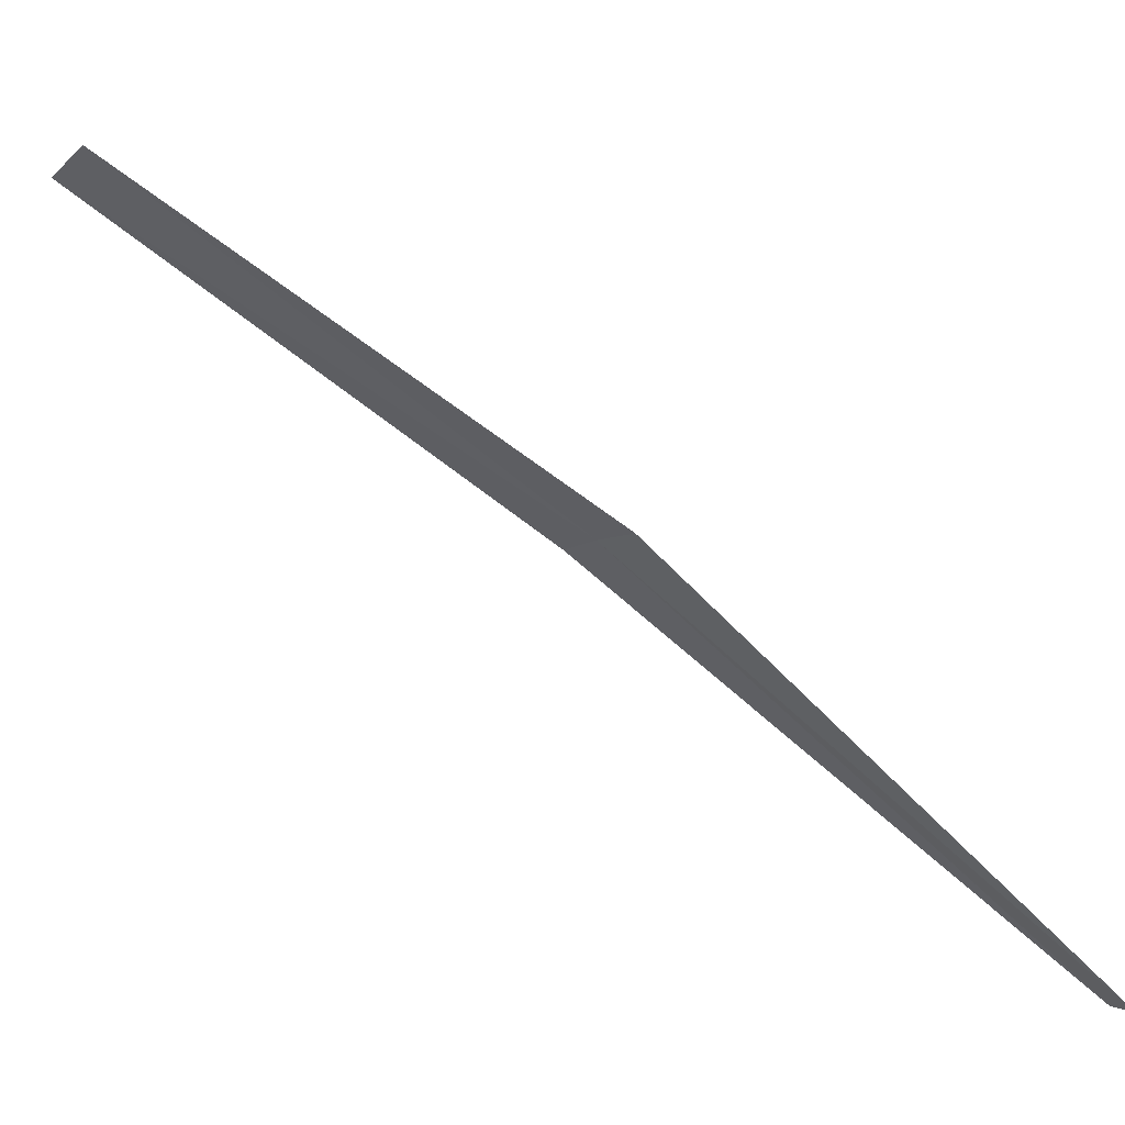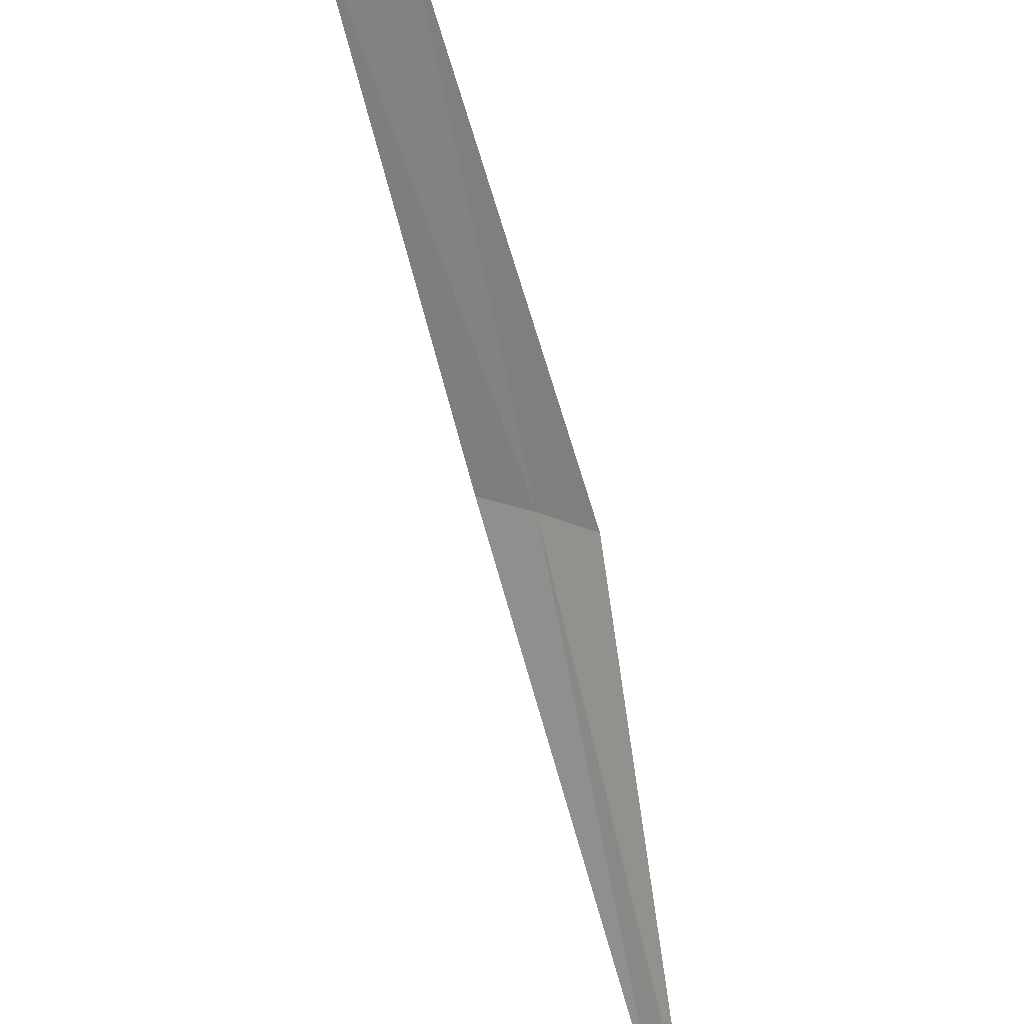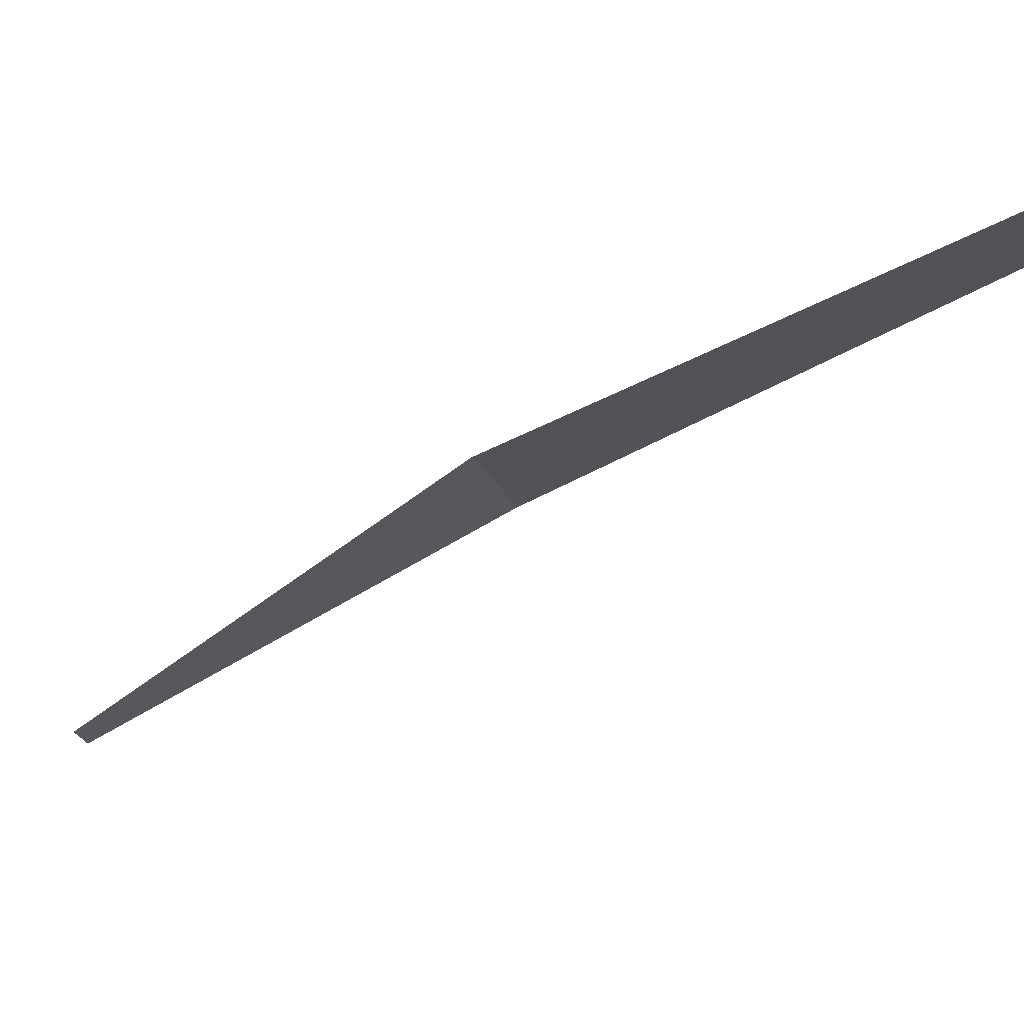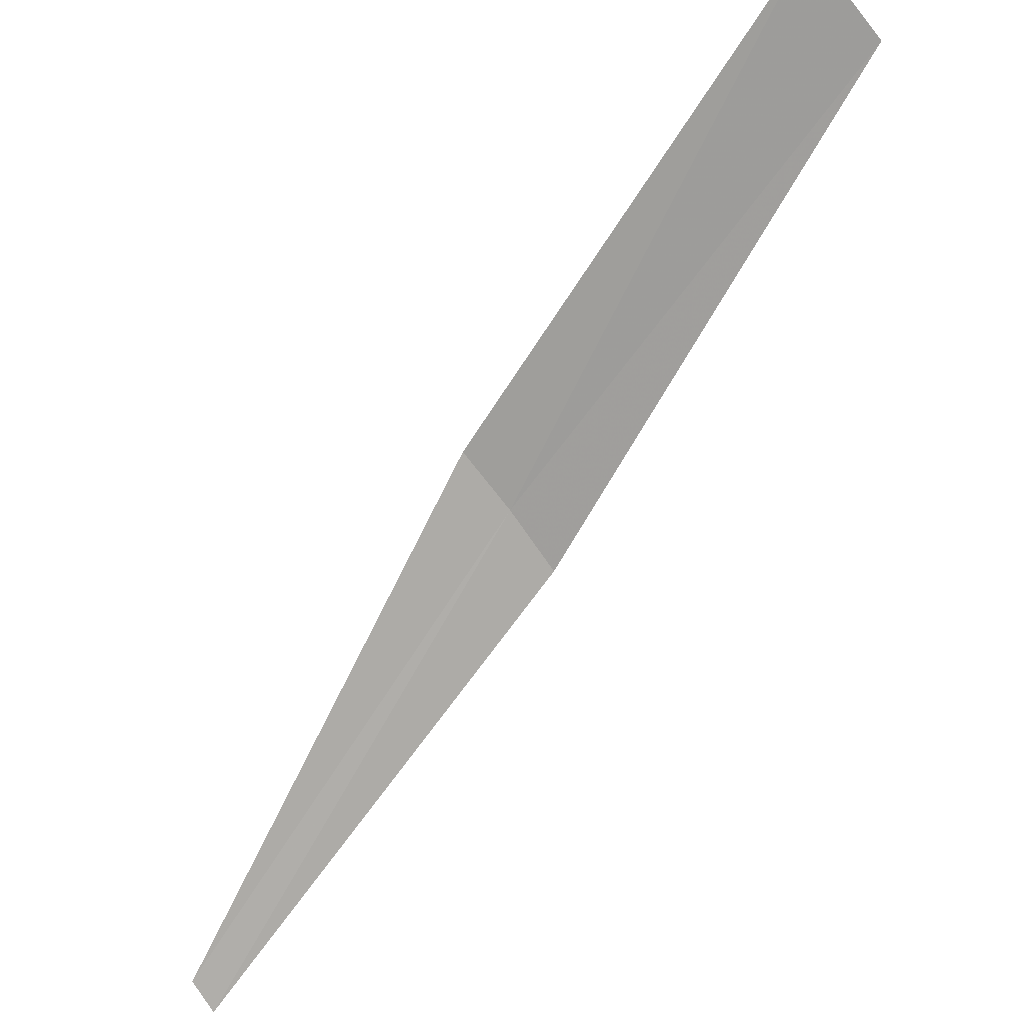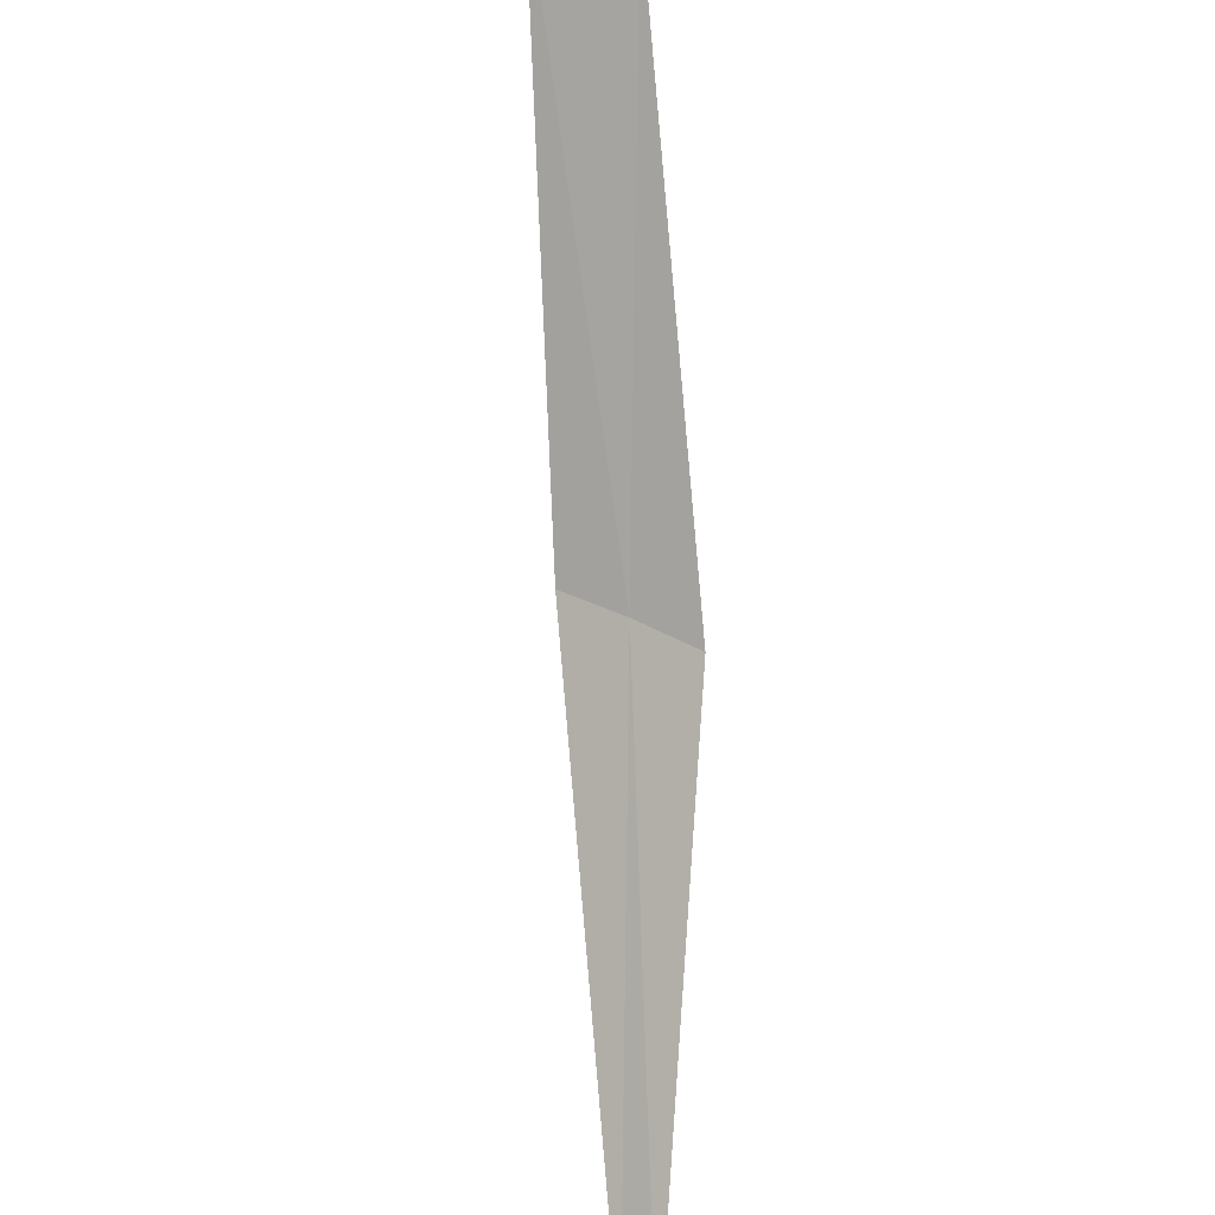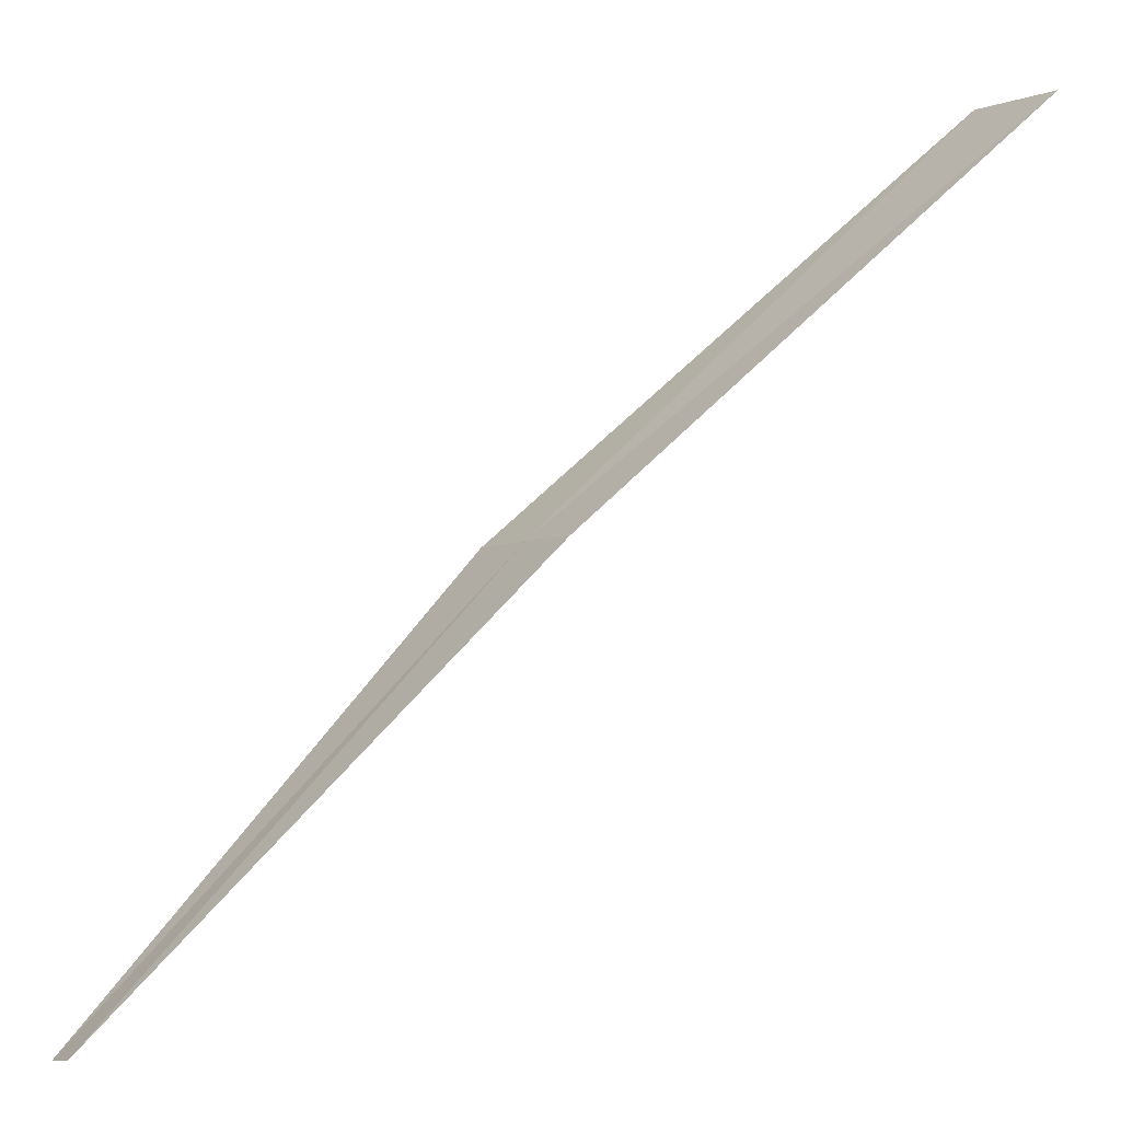
<metadata>
{"format":"obj","ext":"obj","renderer":"f3d","projection":"perspective","resolution":1024,"background":"white","views":[{"elev":-43.9,"azim":21.4,"up":"+Z"},{"elev":-49.7,"azim":-27.2,"up":"+Z"},{"elev":16.4,"azim":-108.4,"up":"+Z"},{"elev":-33.6,"azim":-82.1,"up":"+Z"},{"elev":-57.0,"azim":-41.8,"up":"+Z"},{"elev":37.2,"azim":-168.4,"up":"+Z"}]}
</metadata>
<code>
v -26.95 22.76 19.93
v -27.97 21.57 20.71
v -28.19 21.75 20.89
v -26.79 22.64 19.8
v -27.09 22.88 20.06
v -25.88 23.85 18.84
v -25.95 23.9 18.91
f 1 3 2
f 1 2 4
f 1 5 3
f 1 4 6
f 1 7 5
f 1 6 7

</code>
